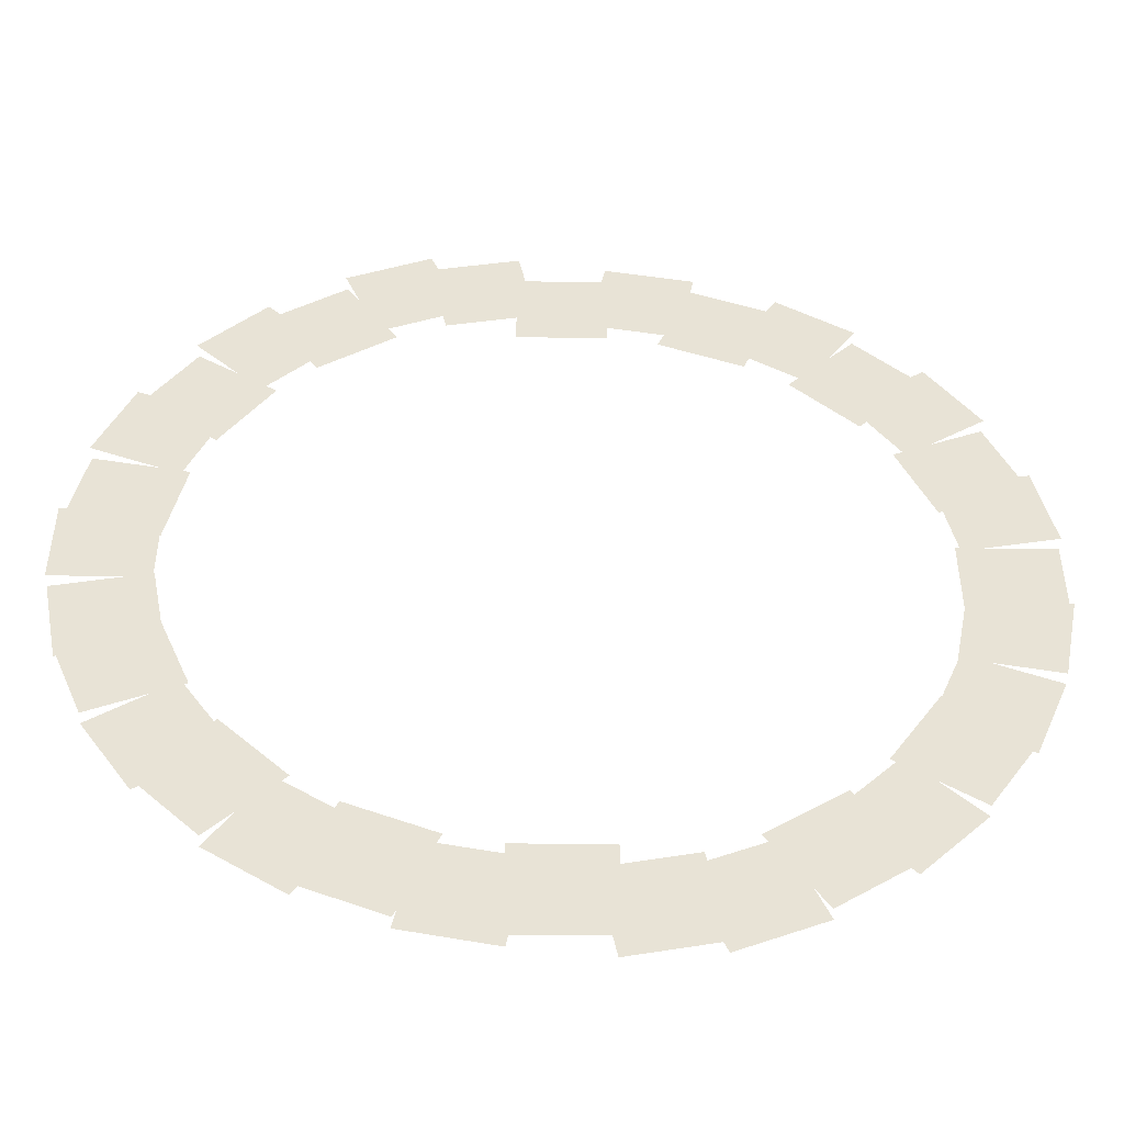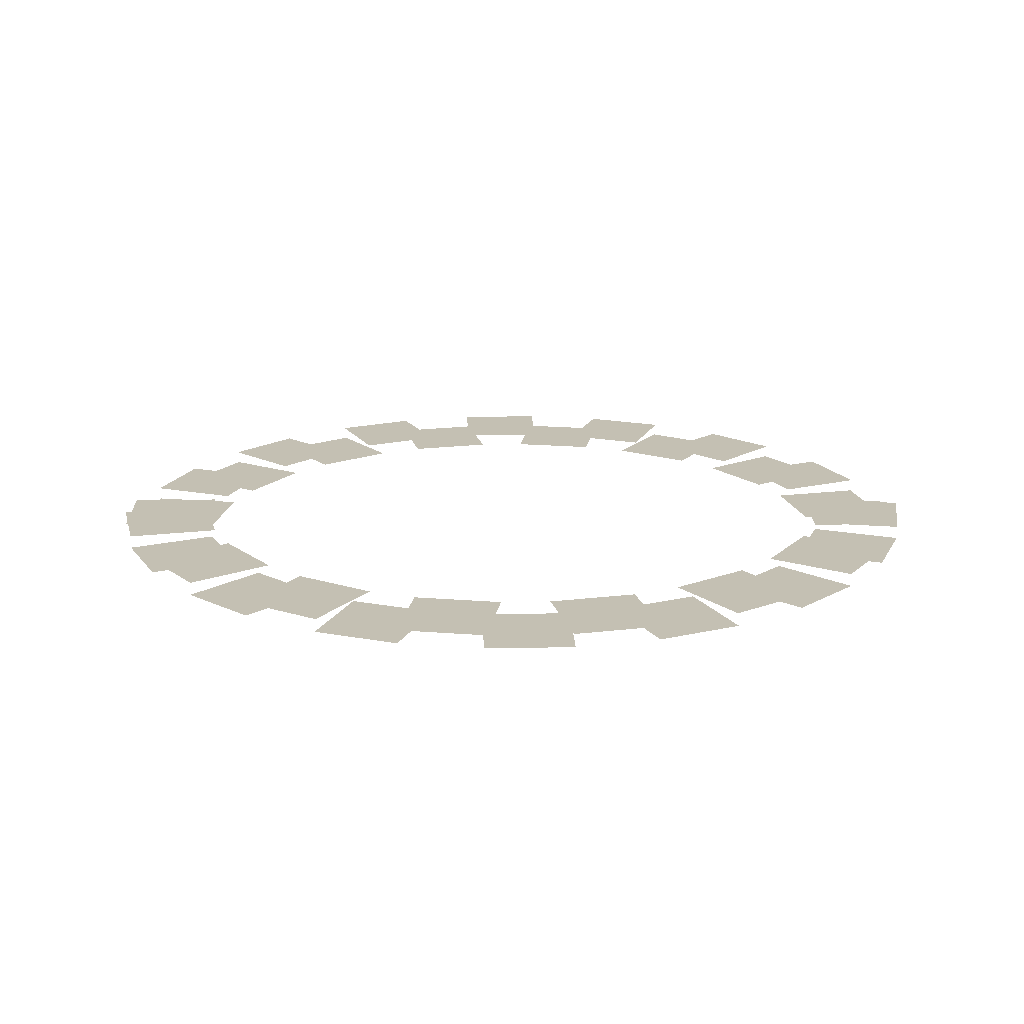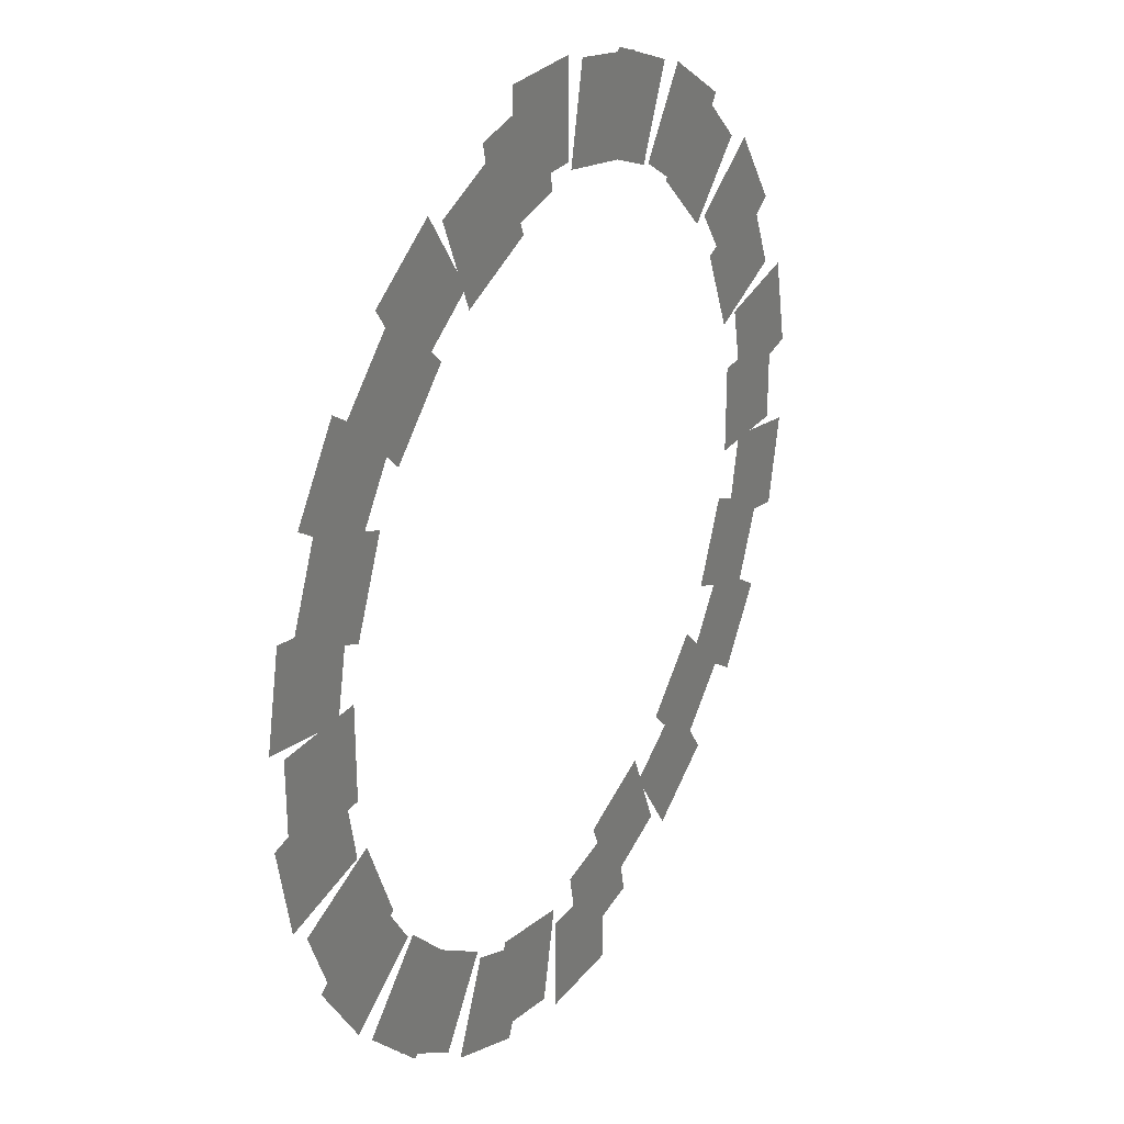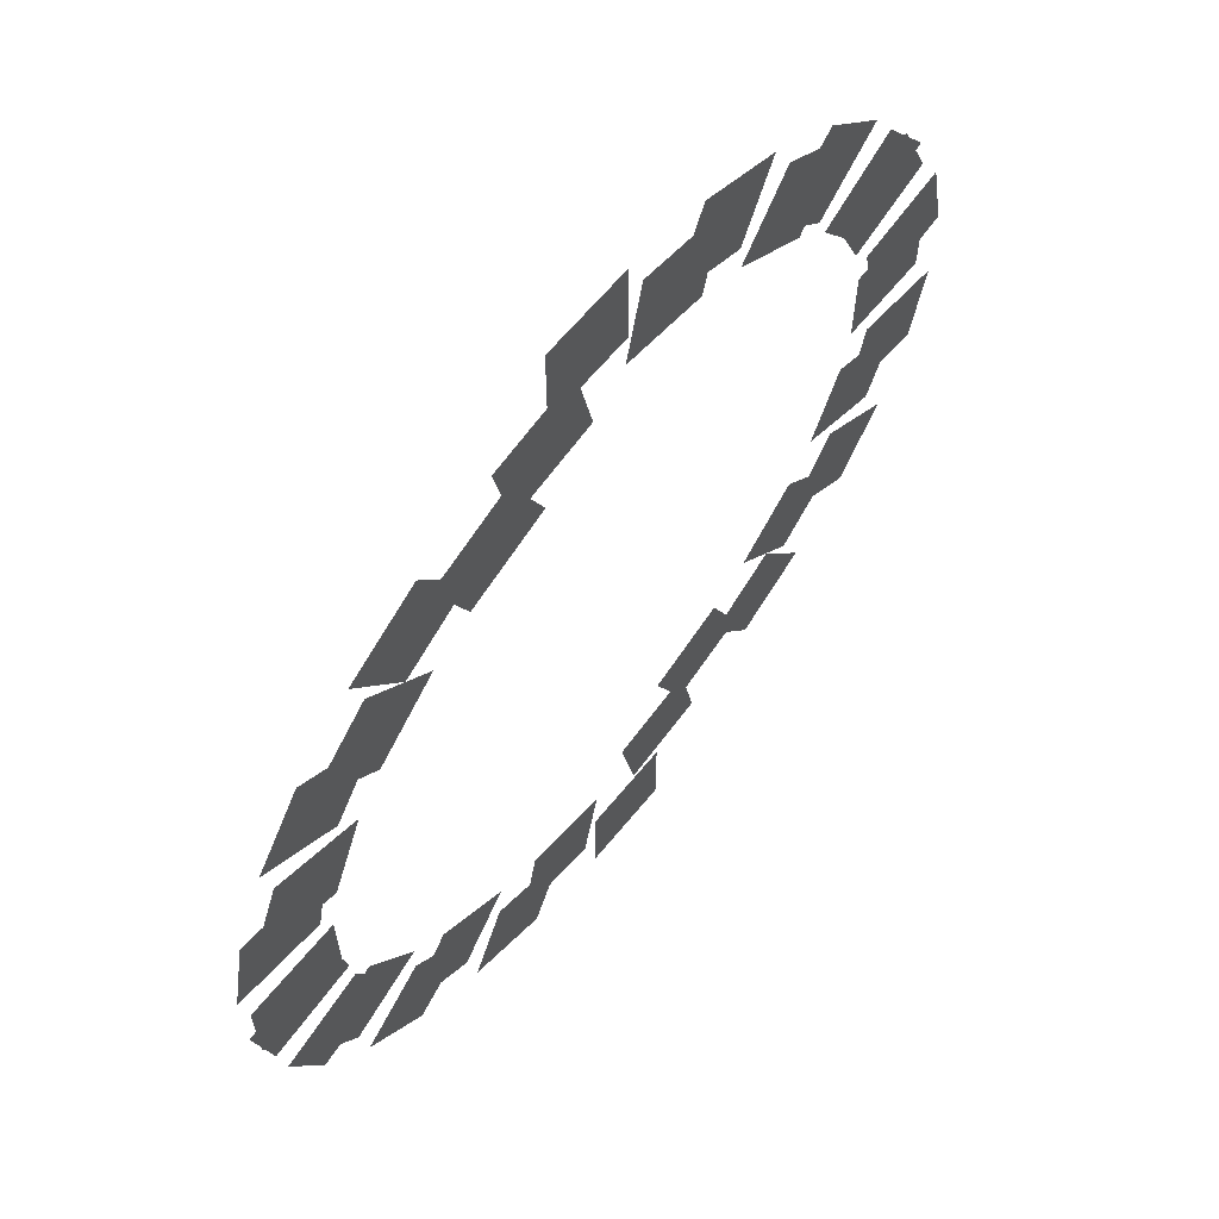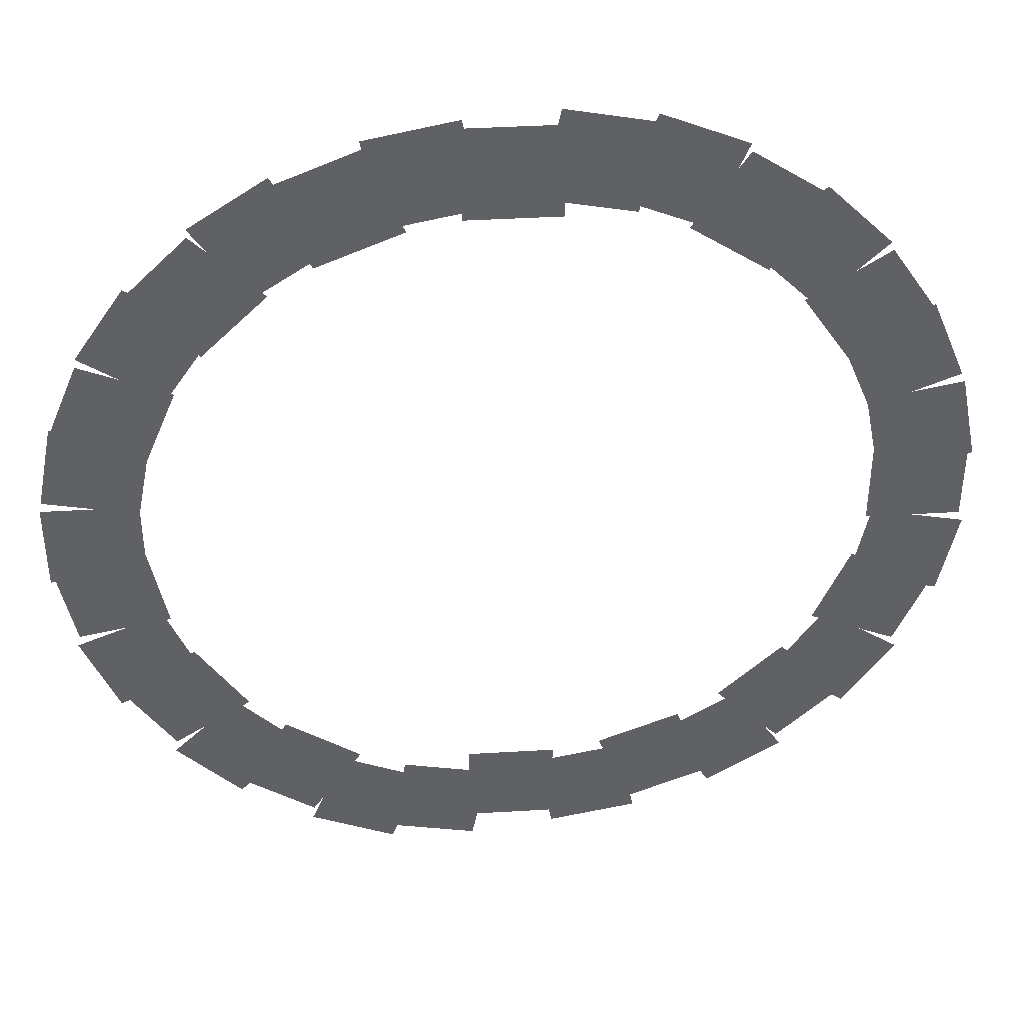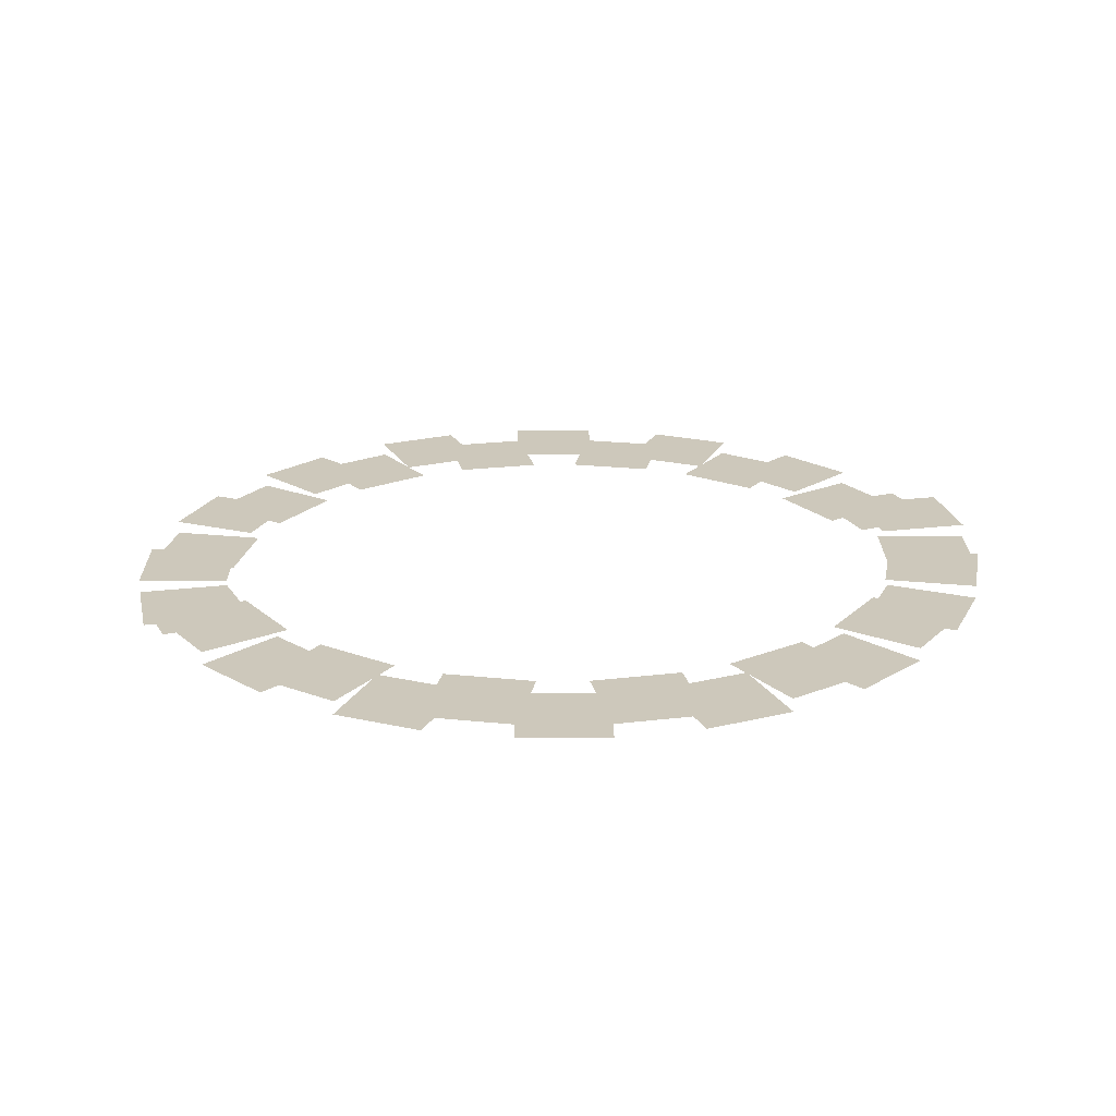
<metadata>
{"format":"obj","ext":"obj","renderer":"f3d","projection":"perspective","resolution":1024,"background":"white","views":[{"elev":-48.4,"azim":-0.6,"up":"+Y"},{"elev":18.0,"azim":-81.0,"up":"+Z"},{"elev":28.3,"azim":-59.8,"up":"+Y"},{"elev":64.6,"azim":-50.6,"up":"+Y"},{"elev":40.7,"azim":175.8,"up":"+Y"},{"elev":22.0,"azim":-102.0,"up":"+Z"}]}
</metadata>
<code>
v 49.27 147.5 -2596
v 10.92 155.1 -2596
v 18.86 195 -2596
v 57.21 187.4 -2596
v 102 117.4 -2596
v 69.44 139.1 -2596
v 92.05 173 -2596
v 124.6 151.2 -2596
v 139.1 69.44 -2596
v 117.4 102 -2596
v 151.2 124.6 -2596
v 173 92.05 -2596
v 155.1 10.92 -2596
v 147.5 49.27 -2596
v 187.4 57.21 -2596
v 195 18.86 -2596
v 147.5 -49.27 -2596
v 155.1 -10.92 -2596
v 195 -18.86 -2596
v 187.4 -57.21 -2596
v 117.4 -102 -2596
v 139.1 -69.44 -2596
v 173 -92.05 -2596
v 151.2 -124.6 -2596
v 69.44 -139.1 -2596
v 102 -117.4 -2596
v 124.6 -151.2 -2596
v 92.05 -173 -2596
v 10.92 -155.1 -2596
v 49.27 -147.5 -2596
v 57.21 -187.4 -2596
v 18.86 -195 -2596
v -10.92 -155.1 -2590
v -49.27 -147.5 -2590
v -57.21 -187.4 -2590
v -18.86 -195 -2590
v -69.44 -139.1 -2590
v -102 -117.4 -2590
v -124.6 -151.2 -2590
v -92.05 -173 -2590
v -117.4 -102 -2590
v -139.1 -69.44 -2590
v -173 -92.05 -2590
v -151.2 -124.6 -2590
v -147.5 -49.27 -2590
v -155.1 -10.92 -2590
v -195 -18.86 -2590
v -187.4 -57.21 -2590
v -155.1 10.92 -2590
v -147.5 49.27 -2590
v -187.4 57.21 -2590
v -195 18.86 -2590
v -139.1 69.44 -2590
v -117.4 102 -2590
v -151.2 124.6 -2590
v -173 92.05 -2590
v -102 117.4 -2590
v -69.44 139.1 -2590
v -92.05 173 -2590
v -124.6 151.2 -2590
v -49.27 147.5 -2590
v -10.92 155.1 -2590
v -18.86 195 -2590
v -57.21 187.4 -2590
v -19.55 154.3 -2602
v 19.55 154.3 -2602
v 19.55 195 -2602
v -19.55 195 -2602
v 40.97 150 -2602
v 77.09 135 -2602
v 92.67 172.6 -2602
v 56.54 187.6 -2602
v 95.25 122.9 -2602
v 122.9 95.25 -2602
v 151.7 124 -2602
v 124 151.7 -2602
v 135 77.09 -2602
v 150 40.97 -2602
v 187.6 56.54 -2602
v 172.6 92.67 -2602
v 154.2 19.55 -2602
v 154.2 -19.55 -2602
v 194.9 -19.55 -2602
v 194.9 19.55 -2602
v 150 -40.97 -2602
v 135 -77.09 -2602
v 172.6 -92.67 -2602
v 187.6 -56.54 -2602
v 122.9 -95.25 -2602
v 95.25 -122.9 -2602
v 124 -151.7 -2602
v 151.7 -124 -2602
v 77.09 -135 -2602
v 40.97 -150 -2602
v 56.54 -187.6 -2602
v 92.67 -172.6 -2602
v -19.55 -154.2 -2584
v 19.55 -154.2 -2584
v 19.55 -194.9 -2584
v -19.55 -194.9 -2584
v -77.09 -135 -2584
v -40.97 -150 -2584
v -56.54 -187.6 -2584
v -92.67 -172.6 -2584
v -122.9 -95.25 -2584
v -95.25 -122.9 -2584
v -124 -151.7 -2584
v -151.7 -124 -2584
v -150 -40.97 -2584
v -135 -77.09 -2584
v -172.6 -92.67 -2584
v -187.6 -56.54 -2584
v -154.2 19.55 -2584
v -154.2 -19.55 -2584
v -194.9 -19.55 -2584
v -194.9 19.55 -2584
v -135 77.09 -2584
v -150 40.97 -2584
v -187.6 56.54 -2584
v -172.6 92.67 -2584
v -95.25 122.9 -2584
v -122.9 95.25 -2584
v -151.7 124 -2584
v -124 151.7 -2584
v -40.97 150 -2584
v -77.09 135 -2584
v -92.67 172.6 -2584
v -56.54 187.6 -2584
f 1 2 3 4
f 5 6 7 8
f 9 10 11 12
f 13 14 15 16
f 17 18 19 20
f 21 22 23 24
f 25 26 27 28
f 29 30 31 32
f 33 34 35 36
f 37 38 39 40
f 41 42 43 44
f 45 46 47 48
f 49 50 51 52
f 53 54 55 56
f 57 58 59 60
f 61 62 63 64
f 65 66 67 68
f 69 70 71 72
f 73 74 75 76
f 77 78 79 80
f 81 82 83 84
f 85 86 87 88
f 89 90 91 92
f 93 94 95 96
f 97 98 99 100
f 101 102 103 104
f 105 106 107 108
f 109 110 111 112
f 113 114 115 116
f 117 118 119 120
f 121 122 123 124
f 125 126 127 128

</code>
